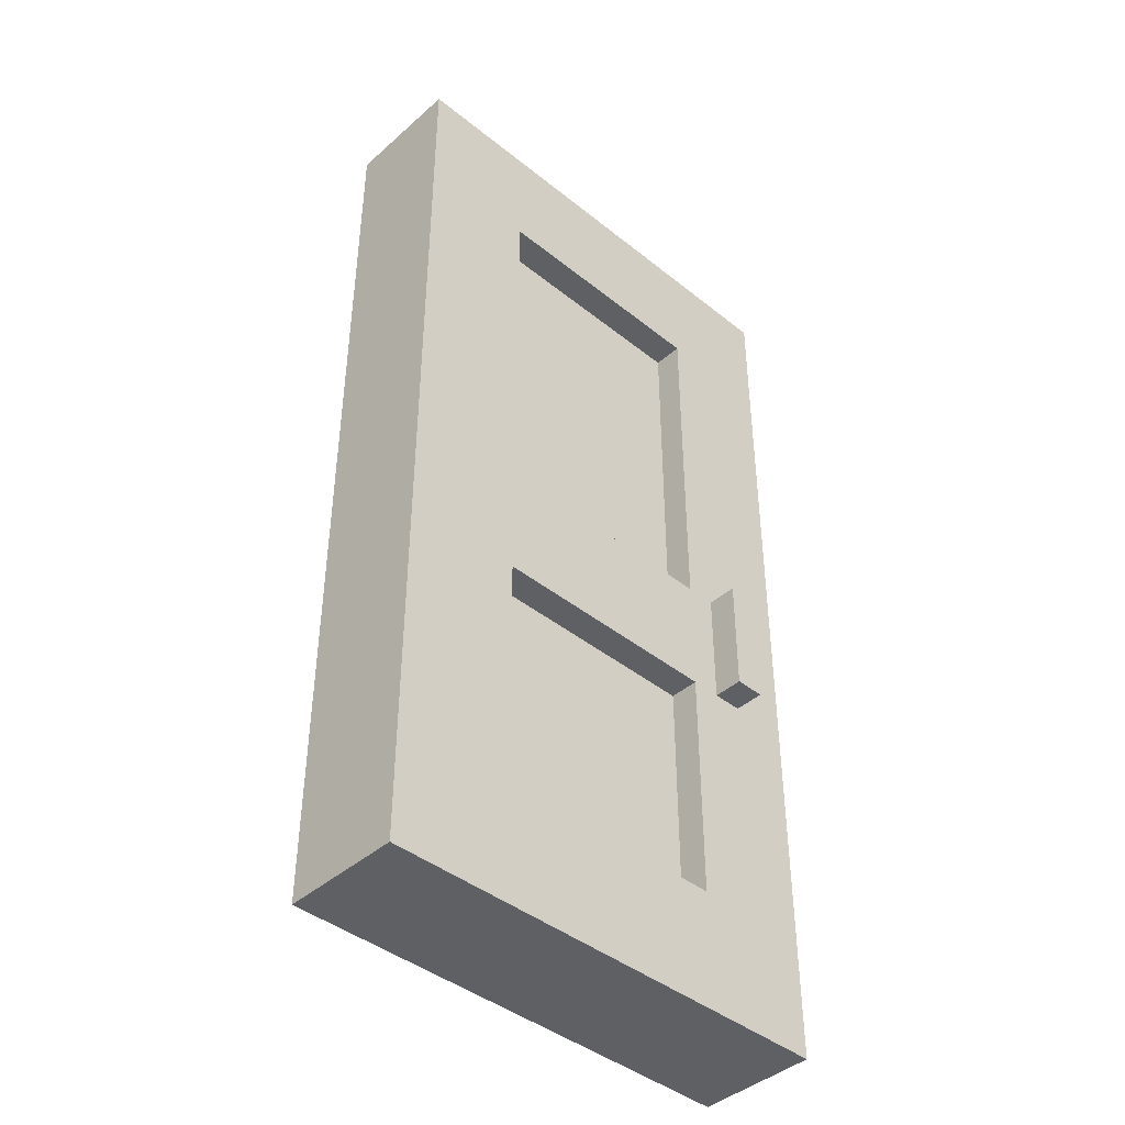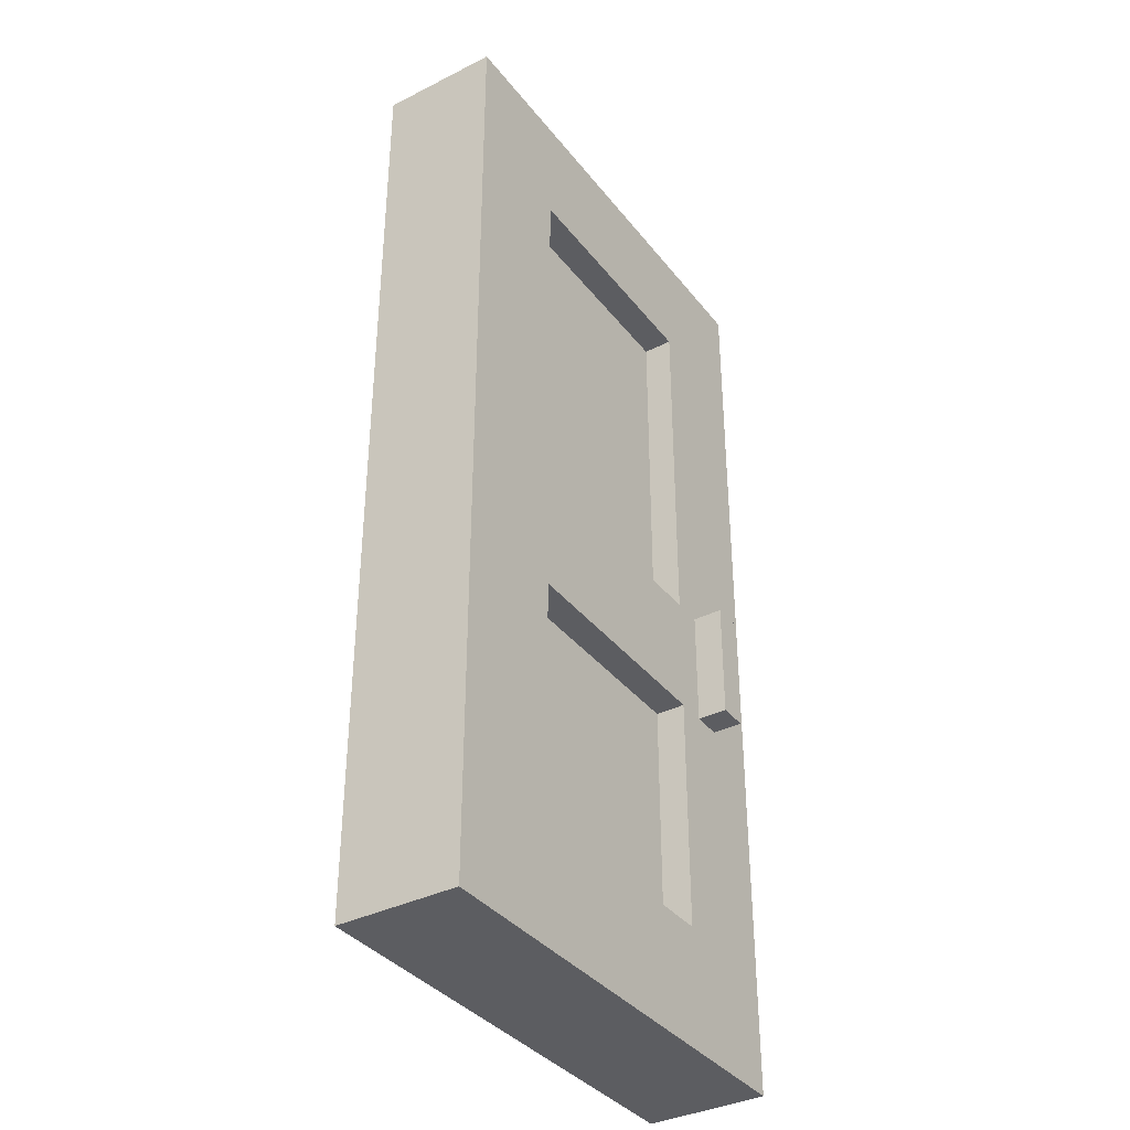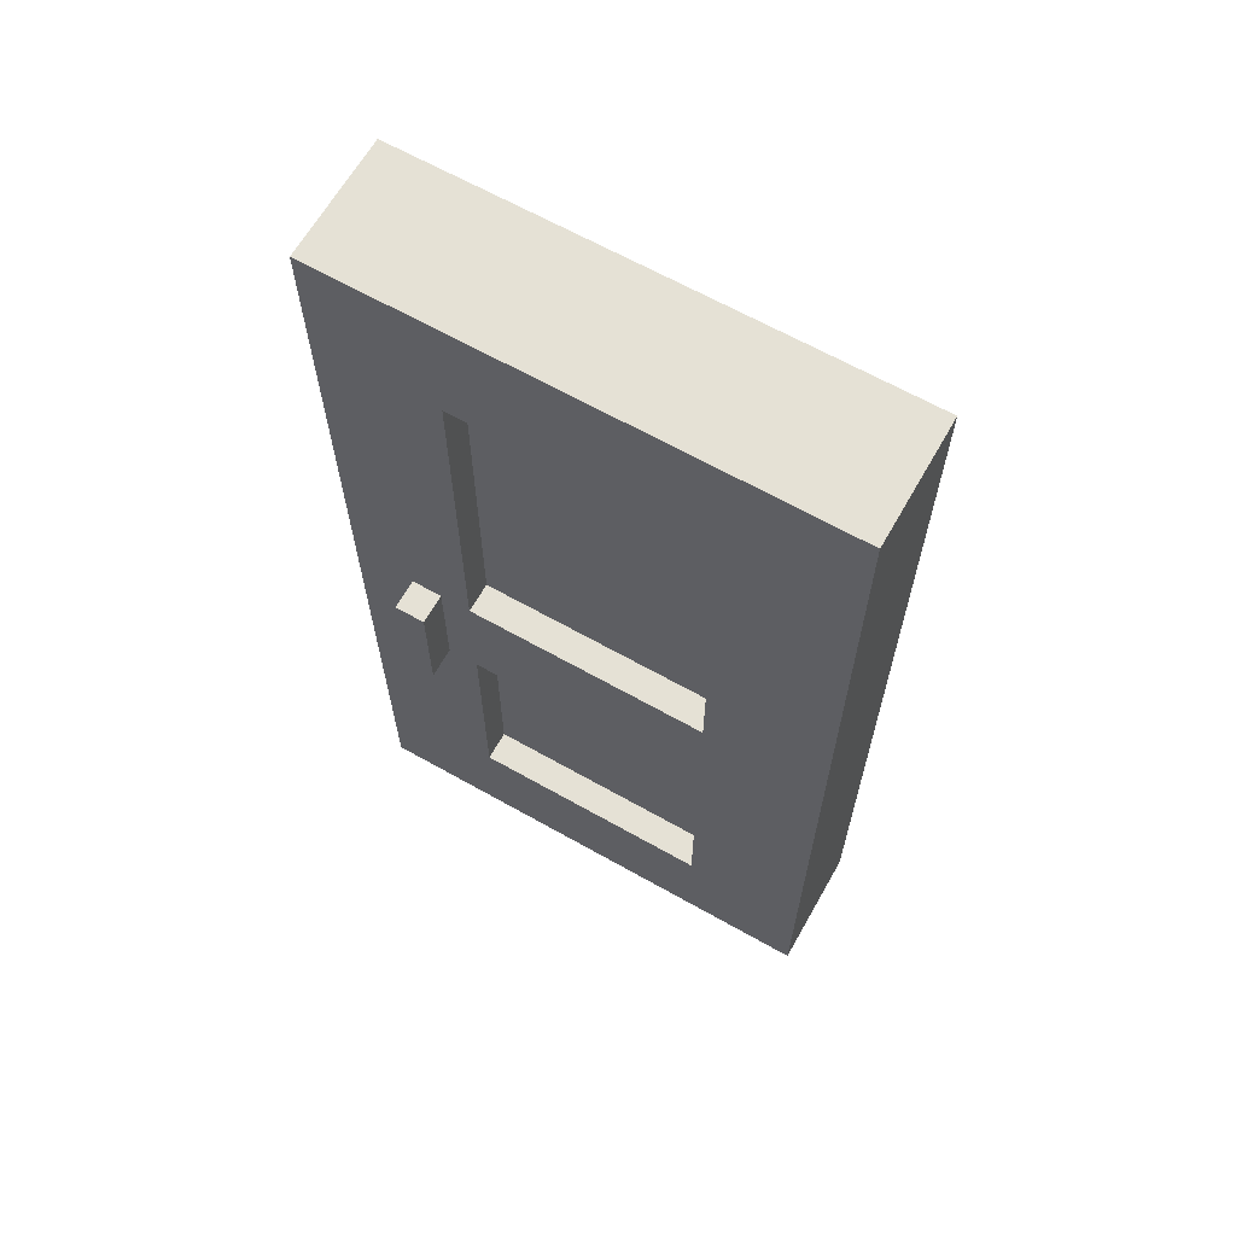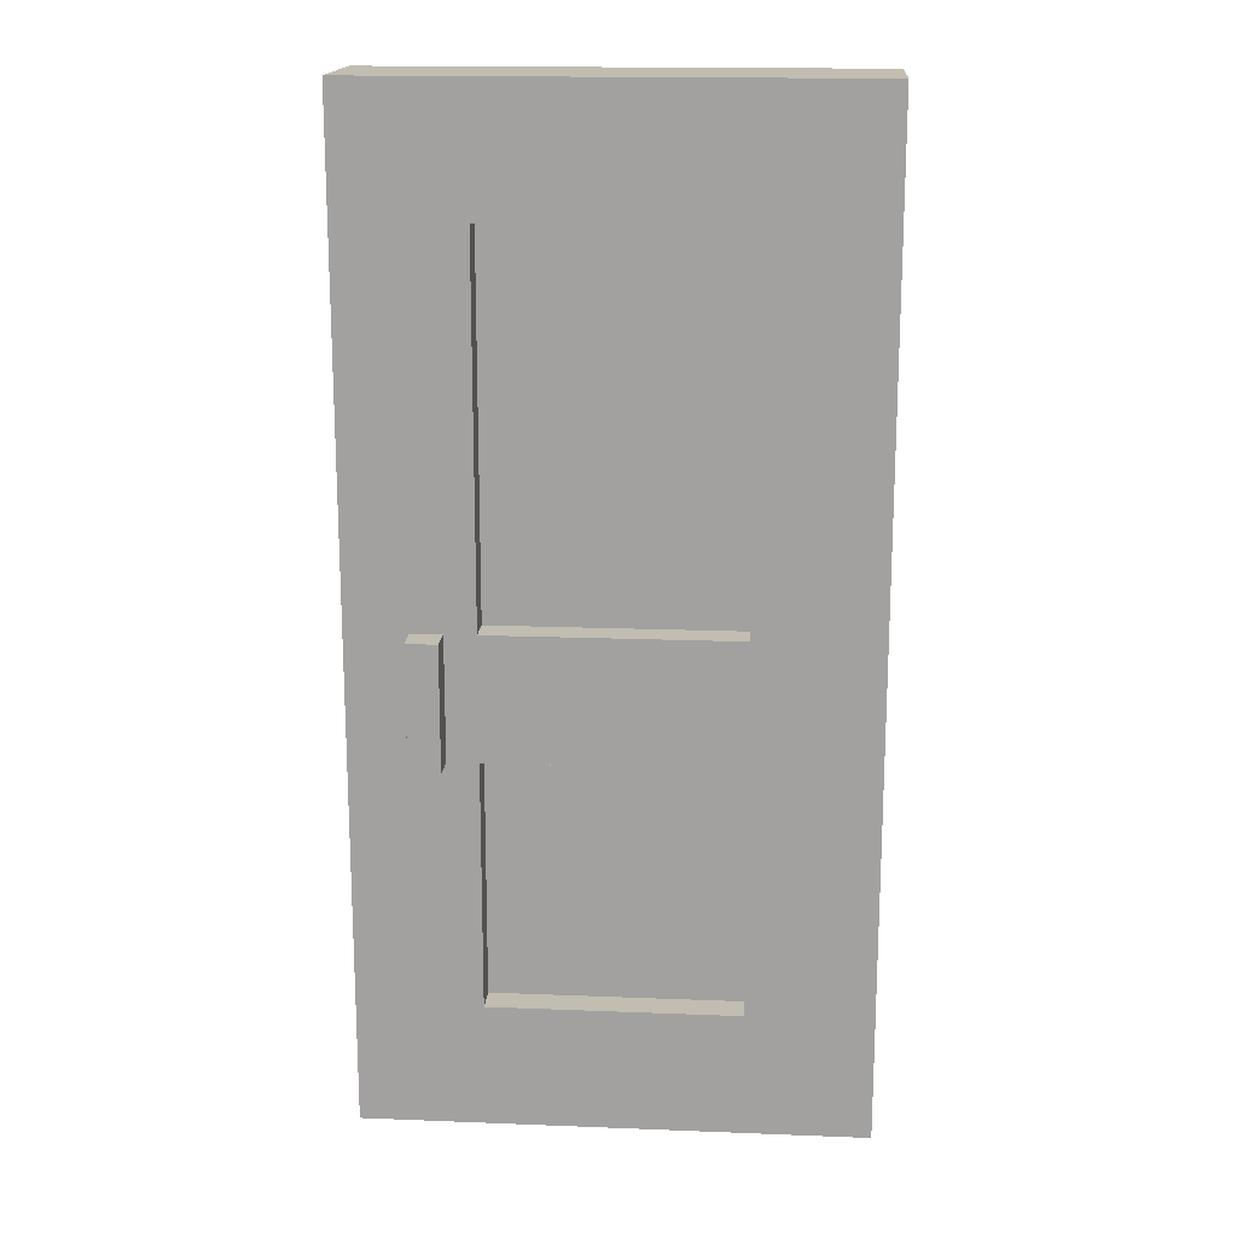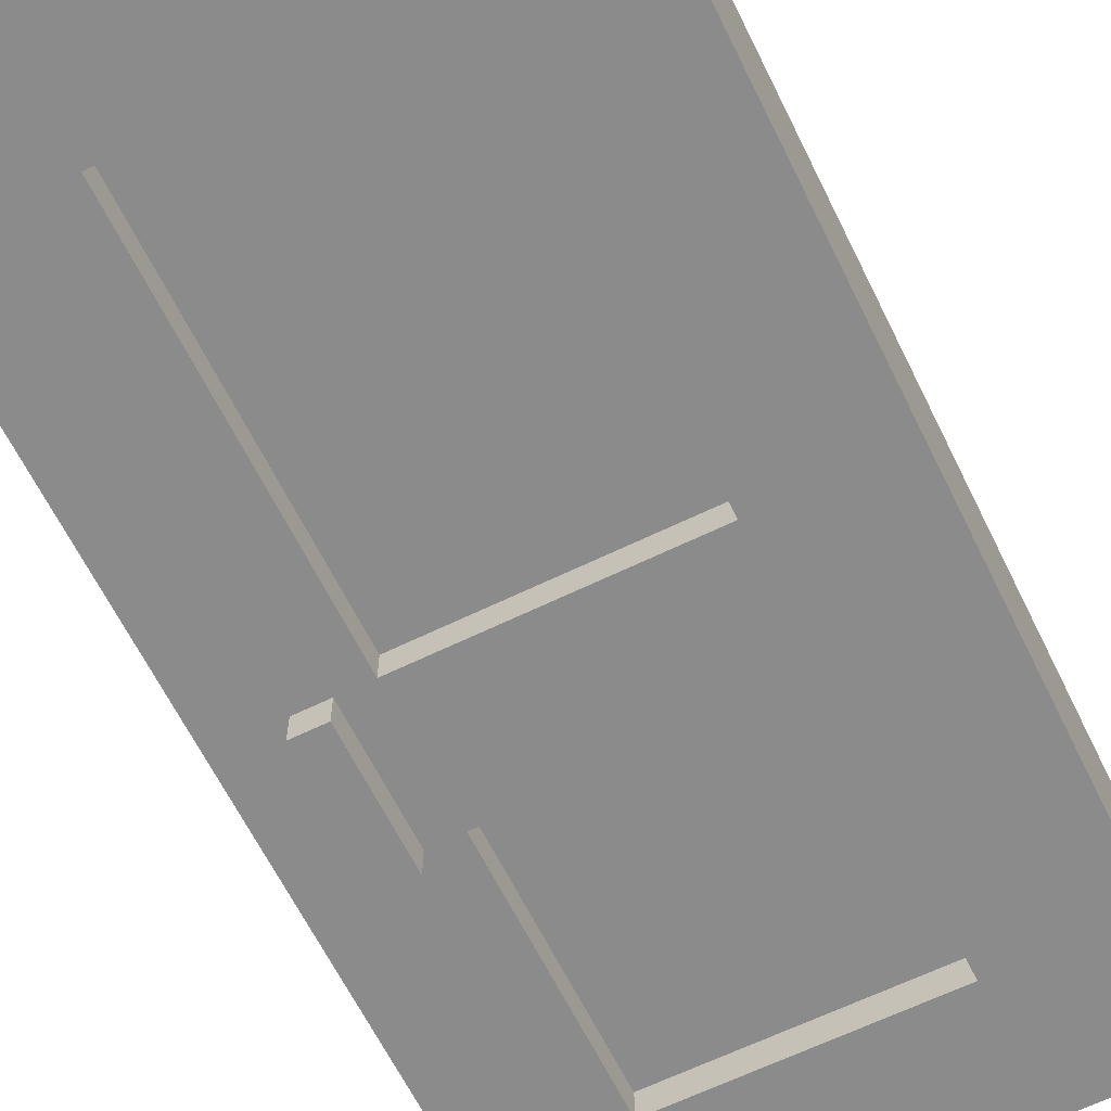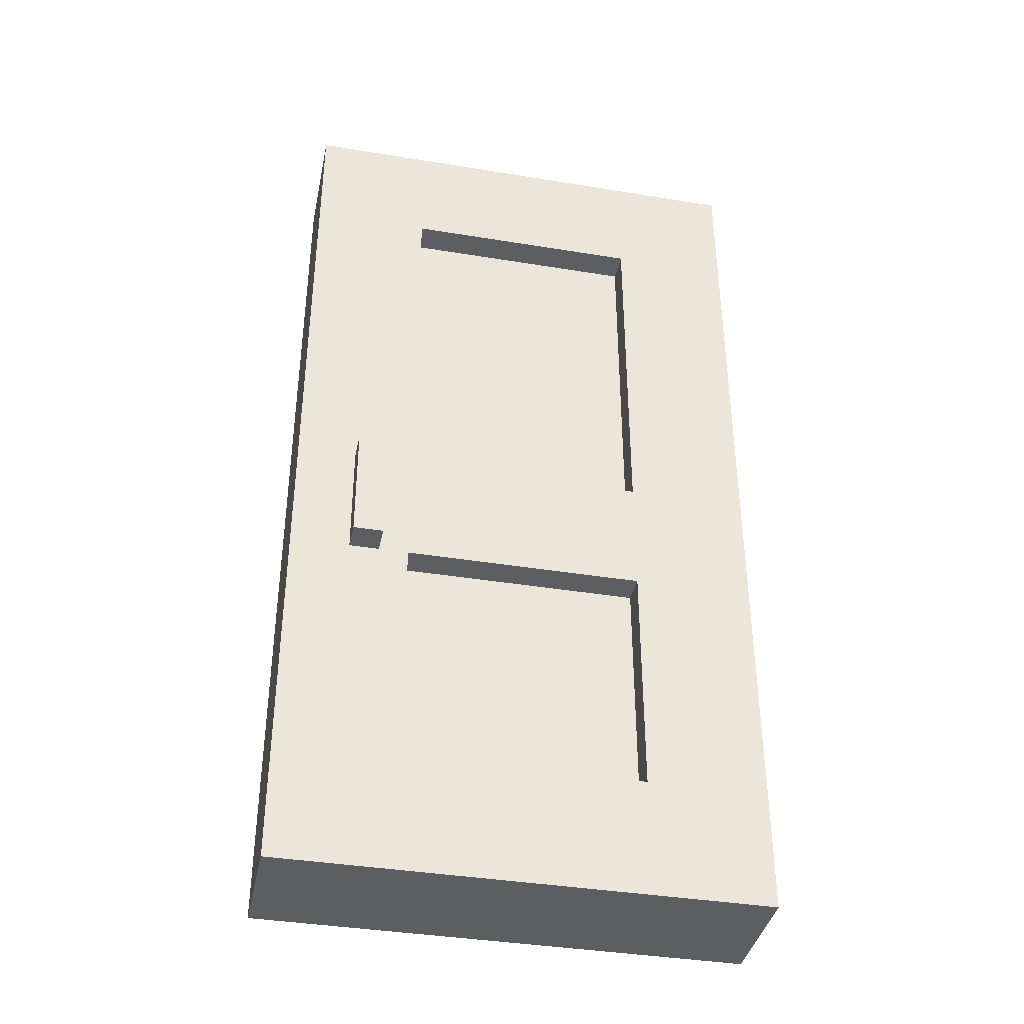
<metadata>
{"format":"obj","ext":"obj","renderer":"f3d","projection":"perspective","resolution":1024,"background":"white","views":[{"elev":-42.4,"azim":-43.7,"up":"+Y"},{"elev":-36.7,"azim":-56.9,"up":"+Y"},{"elev":65.1,"azim":-150.4,"up":"+Y"},{"elev":17.0,"azim":-175.5,"up":"+Y"},{"elev":-63.8,"azim":-153.8,"up":"+Z"},{"elev":-39.0,"azim":168.4,"up":"+Y"}]}
</metadata>
<code>
o door_wood_flipped_Cube.062
v 0.5 -0.5 -0.5
v 0.5 -0.25 -0.5
v 0.5 -0.5 -0.25
v 0.5 -0.25 -0.25
v -0.5 -0.5 -0.5
v -0.5 -0.25 -0.5
v -0.5 -0.5 -0.25
v -0.5 -0.25 -0.25
v -0.25 -0.5 -0.25
v -0.25 -0.25 -0.25
v -0.25 -0.5 -0.5
v -0.25 -0.25 -0.5
v 0.25 -0.5 -0.25
v 0.25 -0.25 -0.5
v 0.25 -0.25 -0.25
v 0.25 -0.5 -0.5
v 0.375 -0.5 -0.25
v 0.375 -0.25 -0.5
v 0.375 -0.25 -0.25
v 0.375 -0.5 -0.5
v -0.375 -0.25 -0.25
v -0.375 -0.5 -0.5
v -0.375 -0.5 -0.25
v -0.375 -0.25 -0.5
v -0.5 0.25 -0.5
v -0.5 0.25 -0.25
v -0.25 0.25 -0.25
v -0.25 0.25 -0.5
v -0.375 0.25 -0.25
v -0.375 0.25 -0.5
v 0.5 0.25 -0.5
v 0.5 0.25 -0.25
v 0.25 0.25 -0.5
v -0.25 -0.375 -0.25
v 0.375 0.25 -0.5
v 0.375 0.25 -0.25
v -0.5 0.375 -0.5
v -0.5 0.375 -0.25
v -0.25 0.375 -0.25
v -0.25 0.375 -0.5
v -0.375 0.375 -0.25
v -0.375 0.375 -0.5
v 0.5 0.375 -0.5
v 0.5 0.375 -0.25
v 0.25 0.375 -0.5
v -0.25 -0.375 -0.5
v 0.375 0.375 -0.5
v 0.375 0.375 -0.25
v -0.5 0.5 -0.5
v -0.5 0.5 -0.25
v -0.25 0.5 -0.25
v -0.25 0.5 -0.5
v -0.375 0.5 -0.25
v -0.375 0.5 -0.5
v 0.5 0.5 -0.5
v 0.5 0.5 -0.25
v -0.5 -0.375 -0.5
v -0.5 -0.375 -0.25
v 0.375 0.5 -0.5
v 0.375 0.5 -0.25
v 0.25 0.25 -0.25
v 0.5 -0.375 -0.25
v 0.25 0.375 -0.25
v 0.5 -0.375 -0.5
v 0.25 0.5 -0.25
v 0.25 0.5 -0.5
v 0.25 -0.375 -0.25
v 0.25 -0.375 -0.5
v 0.375 -0.375 -0.25
v 0.375 -0.375 -0.5
v -0.375 -0.375 -0.5
v -0.375 -0.375 -0.25
v -0.5 1.25 -0.5
v -0.5 1.25 -0.25
v -0.25 0.25 -0.4375
v -0.25 -0.25 -0.4375
v -0.375 1.25 -0.25
v -0.375 1.25 -0.5
v 0.5 1.25 -0.5
v 0.5 1.25 -0.25
v 0.375 1.25 -0.5
v 0.375 1.25 -0.25
v 0.25 1.25 -0.25
v 0.25 1.25 -0.5
v -0.5 1.375 -0.5
v -0.5 1.375 -0.25
v 0.25 0.25 -0.3125
v -0.25 1.375 -0.5
v -0.375 1.375 -0.25
v -0.375 1.375 -0.5
v 0.5 1.375 -0.5
v 0.5 1.375 -0.25
v 0.375 1.375 -0.5
v 0.375 1.375 -0.25
v 0.25 1.375 -0.25
v 0.25 1.375 -0.5
v -0.5 1.5 -0.5
v -0.5 1.5 -0.25
v 0.25 -0.25 -0.3125
v 0.25 0.25 -0.4375
v -0.375 1.5 -0.25
v -0.375 1.5 -0.5
v 0.5 1.5 -0.5
v 0.5 1.5 -0.25
v 0.375 1.5 -0.5
v 0.375 1.5 -0.25
v 0.25 1.5 -0.25
v 0.25 1.5 -0.5
v -0.25 1.25 -0.25
v -0.25 1.25 -0.5
v -0.25 1.375 -0.25
v 0.25 -0.25 -0.4375
v -0.25 1.5 -0.25
v -0.25 1.5 -0.5
v -0.25 -0.25 -0.3125
v -0.25 0.25 -0.3125
v 0 0.25 -0.4375
v 0 -0.25 -0.4375
v 0 0.25 -0.3125
v 0 -0.25 -0.3125
v 0.125 0.25 -0.3125
v 0.125 -0.25 -0.4375
v 0.125 0.25 -0.4375
v 0.125 -0.25 -0.3125
v -0.125 -0.25 -0.3125
v -0.125 0.25 -0.4375
v -0.125 -0.25 -0.4375
v -0.125 0.25 -0.3125
v -0.25 1.25 -0.4375
v -0.25 0.5 -0.4375
v 0.25 1.25 -0.3125
v 0.25 0.5 -0.3125
v 0.25 1.25 -0.4375
v 0.25 0.5 -0.4375
v -0.25 0.5 -0.3125
v -0.25 1.25 -0.3125
v 0 1.25 -0.4375
v 0 0.5 -0.4375
v 0 1.25 -0.3125
v 0 0.5 -0.3125
v 0.125 1.25 -0.3125
v 0.125 0.5 -0.4375
v 0.125 1.25 -0.4375
v 0.125 0.5 -0.3125
v -0.125 0.5 -0.3125
v -0.125 1.25 -0.4375
v -0.125 0.5 -0.4375
v -0.125 1.25 -0.3125
v 0.375 0.25 -0.5625
v 0.375 0.5 -0.5625
v 0.375 0.25 -0.5
v 0.375 0.5 -0.5
v 0.3125 0.25 -0.5625
v 0.3125 0.5 -0.5625
v 0.3125 0.25 -0.5
v 0.3125 0.5 -0.5
v 0.375 0.25 -0.25
v 0.375 0.5 -0.25
v 0.375 0.25 -0.1875
v 0.375 0.5 -0.1875
v 0.3125 0.25 -0.25
v 0.3125 0.5 -0.25
v 0.3125 0.25 -0.1875
v 0.3125 0.5 -0.1875
v 0.5 -0.5 -0.375
v 0.5 -0.25 -0.375
v -0.5 -0.5 -0.375
v -0.5 -0.25 -0.375
v -0.25 -0.5 -0.375
v 0.25 -0.5 -0.375
v 0.375 -0.5 -0.375
v -0.375 -0.5 -0.375
v -0.5 0.25 -0.375
v 0.5 0.25 -0.375
v -0.5 0.375 -0.375
v 0.5 0.375 -0.375
v -0.5 0.5 -0.375
v 0.5 0.5 -0.375
v -0.5 -0.375 -0.375
v 0.5 -0.375 -0.375
v -0.5 1.25 -0.375
v 0.5 1.25 -0.375
v -0.5 1.375 -0.375
v 0.5 1.375 -0.375
v -0.5 1.5 -0.375
v -0.375 1.5 -0.375
v 0.5 1.5 -0.375
v 0.375 1.5 -0.375
v 0.25 1.5 -0.375
v -0.25 1.5 -0.375
v -0.25 -0.25 -0.375
v 0.25 -0.25 -0.375
v -0.25 0.25 -0.375
v 0.25 0.25 -0.375
v -0.25 0.5 -0.375
v 0.25 0.5 -0.375
v 0.25 1.25 -0.375
v -0.25 1.25 -0.375
g door_wood_flipped_Cube.062_UV_TEST.001
f 166 62 180
f 21 58 72
f 168 57 179
f 18 64 70
f 167 22 172
f 18 31 2
f 12 193 191
f 169 16 170
f 24 46 71
f 15 34 67
f 19 67 69
f 170 20 171
f 192 12 191
f 12 68 46
f 171 1 165
f 4 69 62
f 2 174 166
f 14 70 68
f 6 71 57
f 21 26 8
f 172 11 169
f 10 72 34
f 25 42 30
f 57 22 5
f 10 29 21
f 8 173 168
f 6 30 24
f 24 28 12
f 26 175 173
f 27 41 29
f 19 61 15
f 14 35 18
f 4 36 19
f 15 194 192
f 47 55 43
f 38 177 175
f 45 59 47
f 39 53 41
f 31 176 174
f 30 40 28
f 33 47 35
f 35 43 31
f 27 63 39
f 32 48 36
f 29 38 26
f 36 63 61
f 52 198 195
f 49 78 54
f 55 182 178
f 66 81 59
f 37 54 42
f 44 60 48
f 42 52 40
f 48 65 63
f 51 196 195
f 34 23 9
f 41 50 38
f 43 178 176
f 62 17 3
f 68 20 16
f 28 194 193
f 40 33 28
f 52 45 40
f 39 65 51
f 46 16 11
f 69 13 17
f 67 9 13
f 71 11 22
f 70 1 20
f 179 5 167
f 72 7 23
f 180 3 165
f 77 86 74
f 82 95 83
f 50 181 177
f 51 77 53
f 54 110 52
f 53 74 50
f 100 99 112
f 81 91 79
f 65 197 196
f 56 82 60
f 60 83 65
f 59 79 55
f 91 187 184
f 89 98 86
f 117 122 118
f 96 105 93
f 80 94 82
f 109 89 77
f 84 93 81
f 74 183 181
f 73 90 78
f 79 184 182
f 78 88 110
f 84 88 96
f 190 102 186
f 186 97 185
f 187 105 188
f 188 108 189
f 111 101 89
f 96 114 108
f 86 185 183
f 93 103 91
f 85 102 90
f 94 107 95
f 90 114 88
f 92 106 94
f 116 76 115
f 95 109 83
f 108 190 189
f 107 111 95
f 83 198 197
f 128 115 125
f 123 112 122
f 128 75 116
f 124 112 99
f 119 126 128
f 120 122 124
f 87 123 121
f 87 124 99
f 121 120 124
f 121 117 119
f 115 127 125
f 75 127 76
f 126 118 127
f 125 118 120
f 133 132 134
f 137 142 138
f 119 125 120
f 136 130 135
f 148 135 145
f 143 134 142
f 148 129 136
f 144 134 132
f 139 146 148
f 140 142 144
f 131 143 141
f 131 144 132
f 141 140 144
f 141 137 139
f 135 147 145
f 129 147 130
f 146 138 147
f 145 138 140
f 150 151 149
f 152 155 151
f 156 153 155
f 154 149 153
f 155 149 151
f 152 154 156
f 158 159 157
f 160 163 159
f 164 161 163
f 162 157 161
f 163 157 159
f 160 162 164
f 189 113 107
f 183 97 85
f 106 189 107
f 104 188 106
f 101 185 98
f 113 186 101
f 182 92 80
f 181 85 73
f 184 104 92
f 177 73 49
f 64 165 1
f 58 167 7
f 176 56 44
f 178 80 56
f 174 44 32
f 175 49 37
f 173 37 25
f 168 25 6
f 23 169 9
f 166 32 4
f 17 165 3
f 13 171 17
f 9 170 13
f 7 172 23
f 8 179 58
f 2 180 64
f 193 61 27
f 192 33 14
f 15 191 10
f 191 27 10
f 197 110 84
f 196 84 66
f 195 66 52
f 195 109 51
f 139 145 140
f 166 4 62
f 21 8 58
f 168 6 57
f 18 2 64
f 167 5 22
f 18 35 31
f 12 28 193
f 169 11 16
f 24 12 46
f 15 10 34
f 19 15 67
f 170 16 20
f 192 14 12
f 12 14 68
f 171 20 1
f 4 19 69
f 2 31 174
f 14 18 70
f 6 24 71
f 21 29 26
f 172 22 11
f 10 21 72
f 25 37 42
f 57 71 22
f 10 27 29
f 8 26 173
f 6 25 30
f 24 30 28
f 26 38 175
f 27 39 41
f 19 36 61
f 14 33 35
f 4 32 36
f 15 61 194
f 47 59 55
f 38 50 177
f 45 66 59
f 39 51 53
f 31 43 176
f 30 42 40
f 33 45 47
f 35 47 43
f 27 61 63
f 32 44 48
f 29 41 38
f 36 48 63
f 52 110 198
f 49 73 78
f 55 79 182
f 66 84 81
f 37 49 54
f 44 56 60
f 42 54 52
f 48 60 65
f 51 65 196
f 34 72 23
f 41 53 50
f 43 55 178
f 62 69 17
f 68 70 20
f 28 33 194
f 40 45 33
f 52 66 45
f 39 63 65
f 46 68 16
f 69 67 13
f 67 34 9
f 71 46 11
f 70 64 1
f 179 57 5
f 72 58 7
f 180 62 3
f 77 89 86
f 82 94 95
f 50 74 181
f 51 109 77
f 54 78 110
f 53 77 74
f 100 87 99
f 81 93 91
f 65 83 197
f 56 80 82
f 60 82 83
f 59 81 79
f 91 103 187
f 89 101 98
f 117 123 122
f 96 108 105
f 80 92 94
f 109 111 89
f 84 96 93
f 74 86 183
f 73 85 90
f 79 91 184
f 78 90 88
f 84 110 88
f 190 114 102
f 186 102 97
f 187 103 105
f 188 105 108
f 111 113 101
f 96 88 114
f 86 98 185
f 93 105 103
f 85 97 102
f 94 106 107
f 90 102 114
f 92 104 106
f 116 75 76
f 95 111 109
f 108 114 190
f 107 113 111
f 83 109 198
f 128 116 115
f 123 100 112
f 128 126 75
f 124 122 112
f 119 117 126
f 120 118 122
f 87 100 123
f 87 121 124
f 121 119 120
f 121 123 117
f 115 76 127
f 75 126 127
f 126 117 118
f 125 127 118
f 133 131 132
f 137 143 142
f 119 128 125
f 136 129 130
f 148 136 135
f 143 133 134
f 148 146 129
f 144 142 134
f 139 137 146
f 140 138 142
f 131 133 143
f 131 141 144
f 141 139 140
f 141 143 137
f 135 130 147
f 129 146 147
f 146 137 138
f 145 147 138
f 150 152 151
f 152 156 155
f 156 154 153
f 154 150 149
f 155 153 149
f 152 150 154
f 158 160 159
f 160 164 163
f 164 162 161
f 162 158 157
f 163 161 157
f 160 158 162
f 189 190 113
f 183 185 97
f 106 188 189
f 104 187 188
f 101 186 185
f 113 190 186
f 182 184 92
f 181 183 85
f 184 187 104
f 177 181 73
f 64 180 165
f 58 179 167
f 176 178 56
f 178 182 80
f 174 176 44
f 175 177 49
f 173 175 37
f 168 173 25
f 23 172 169
f 166 174 32
f 17 171 165
f 13 170 171
f 9 169 170
f 7 167 172
f 8 168 179
f 2 166 180
f 193 194 61
f 192 194 33
f 15 192 191
f 191 193 27
f 197 198 110
f 196 197 84
f 195 196 66
f 195 198 109
f 139 148 145

</code>
